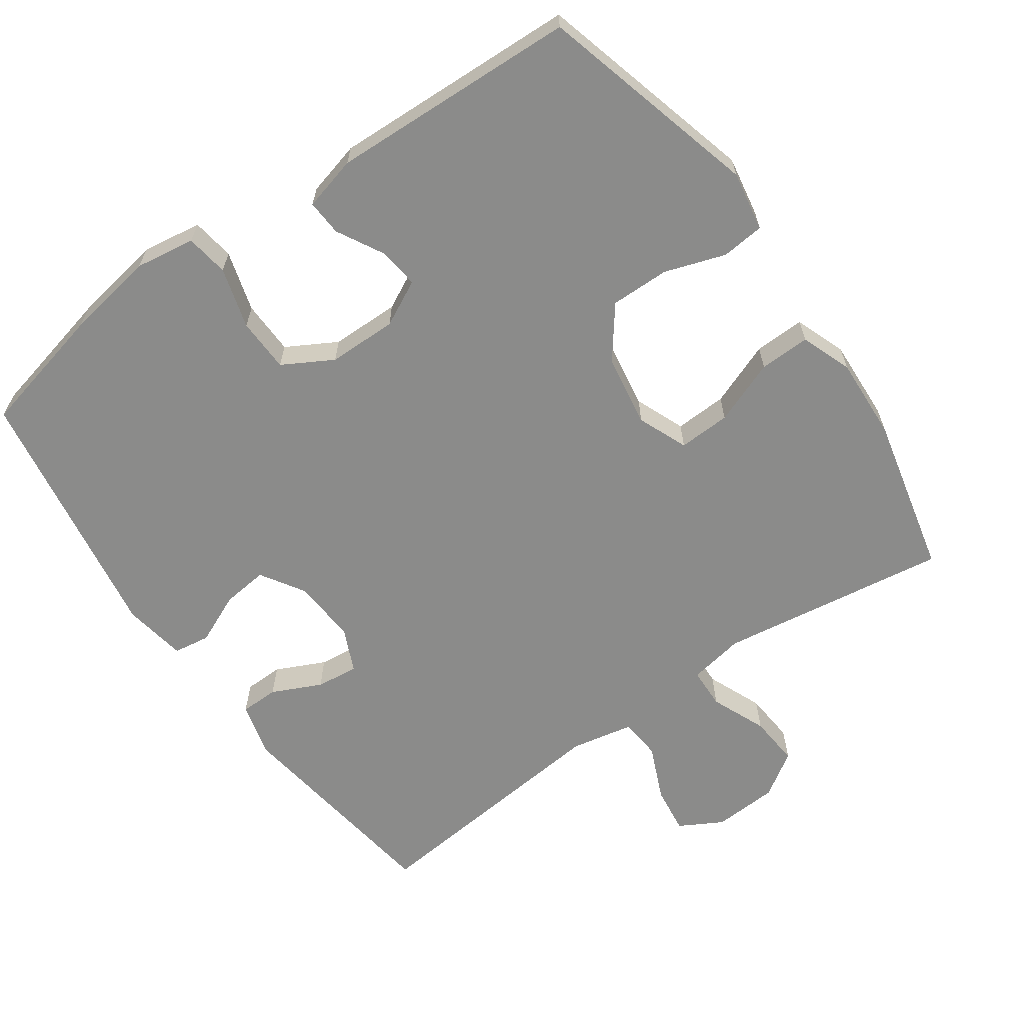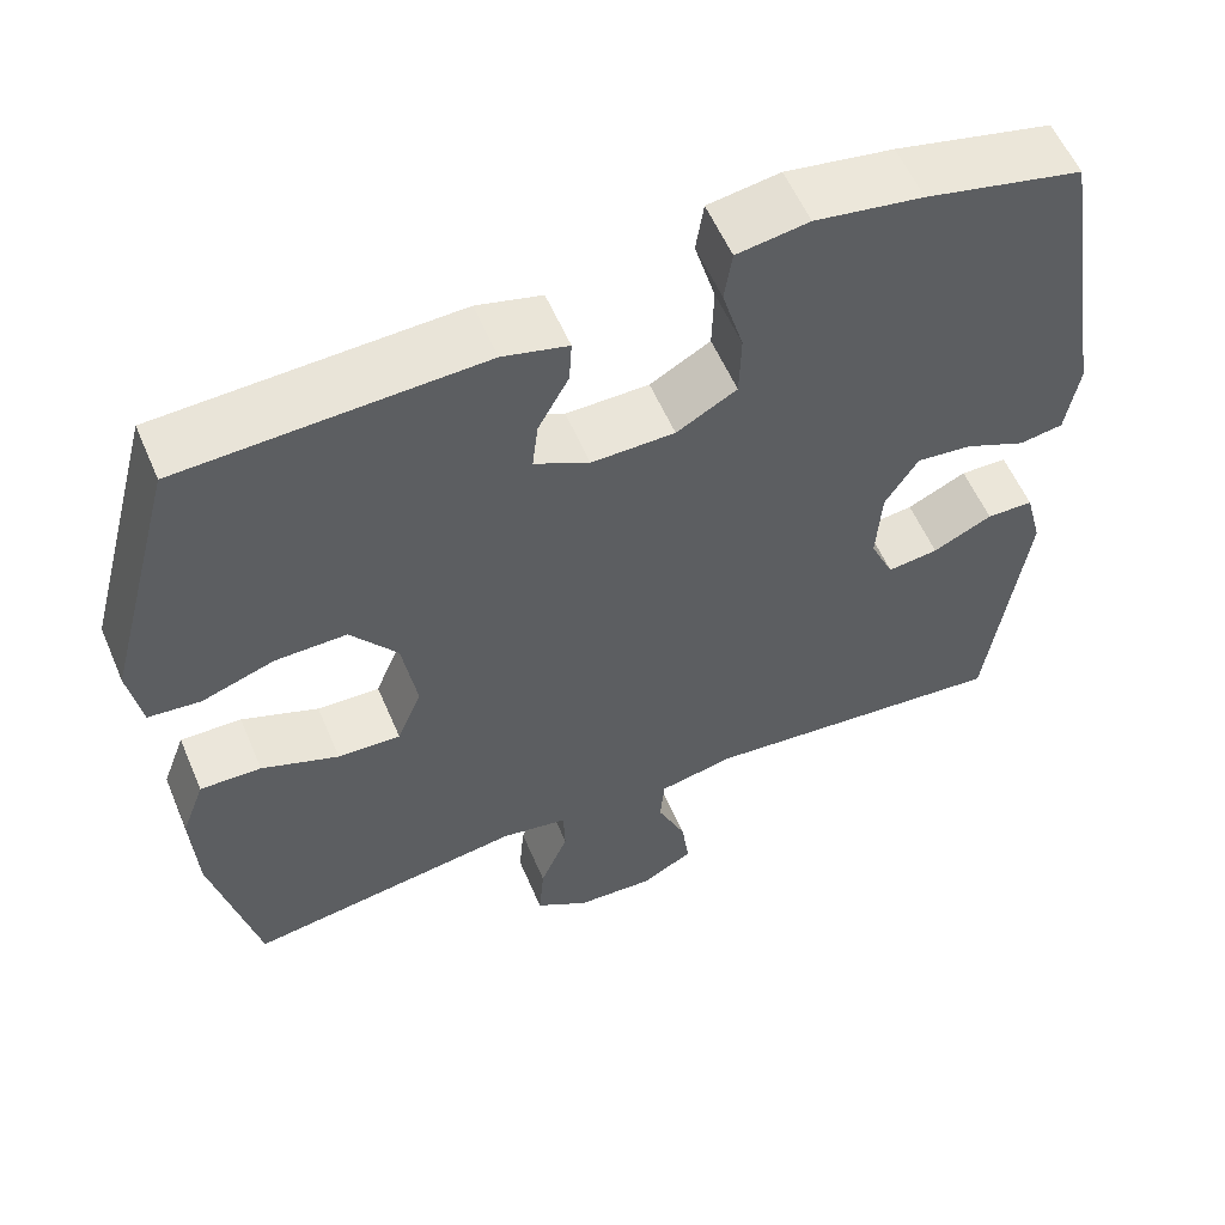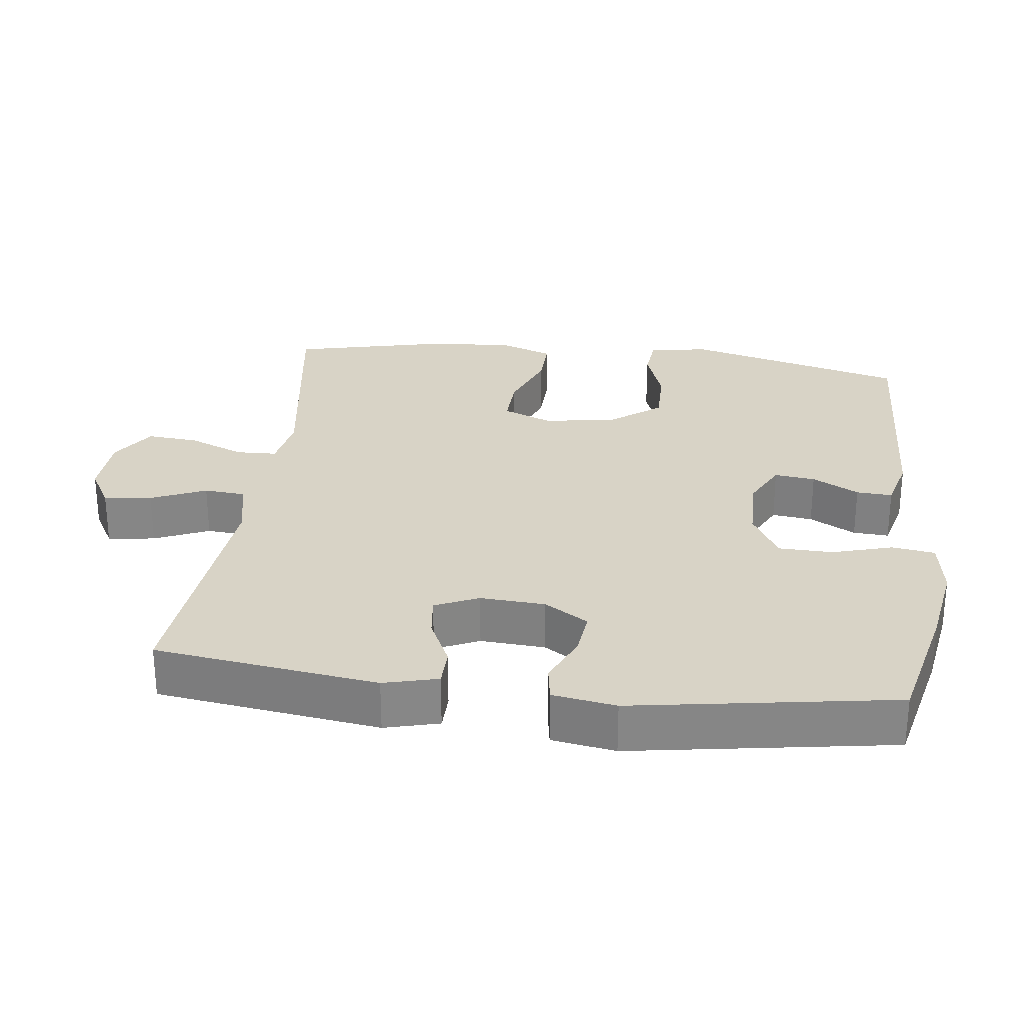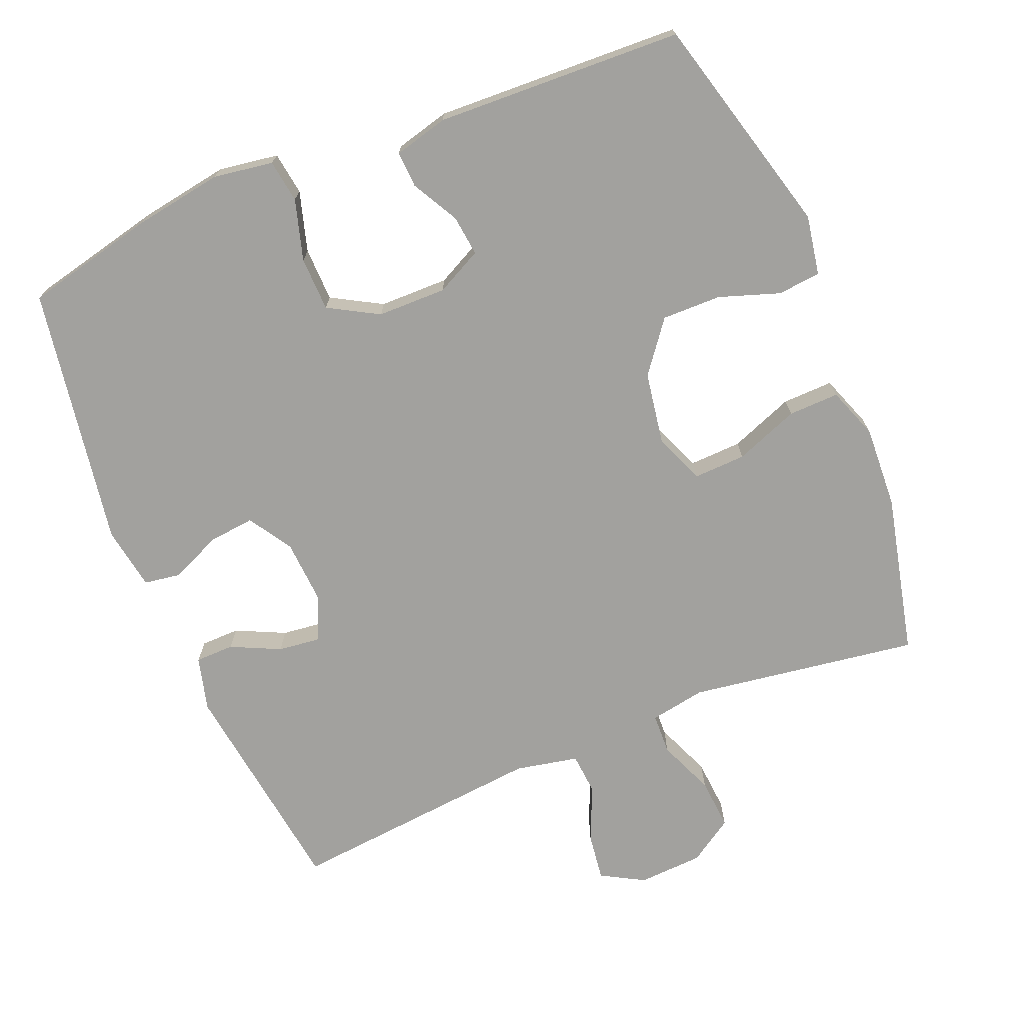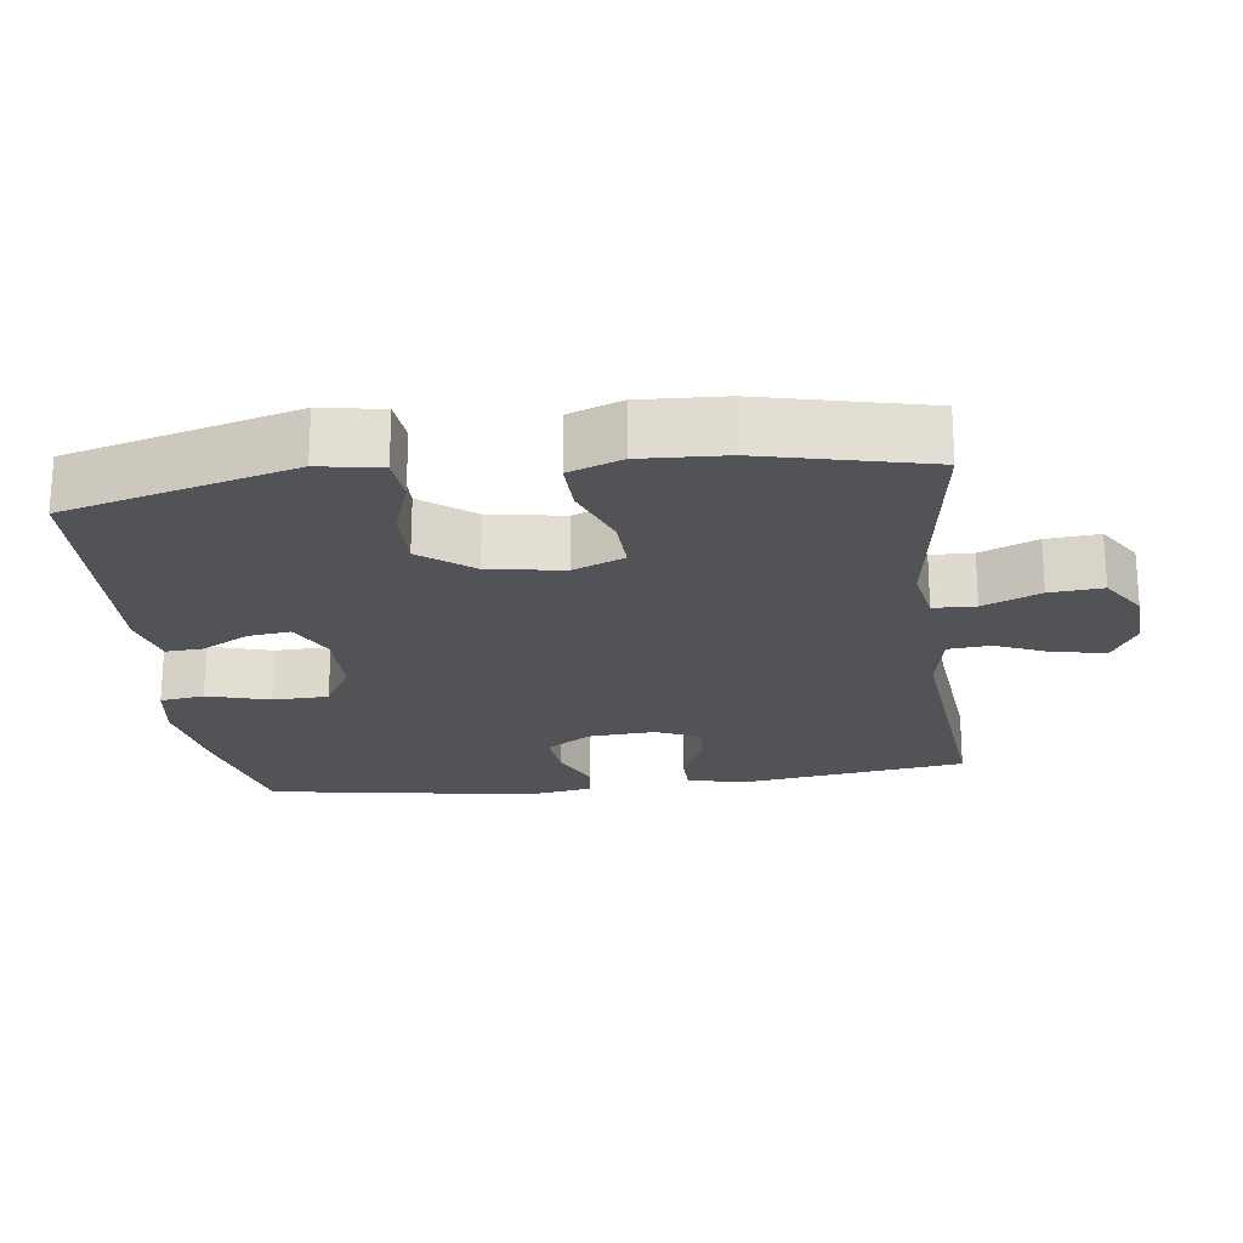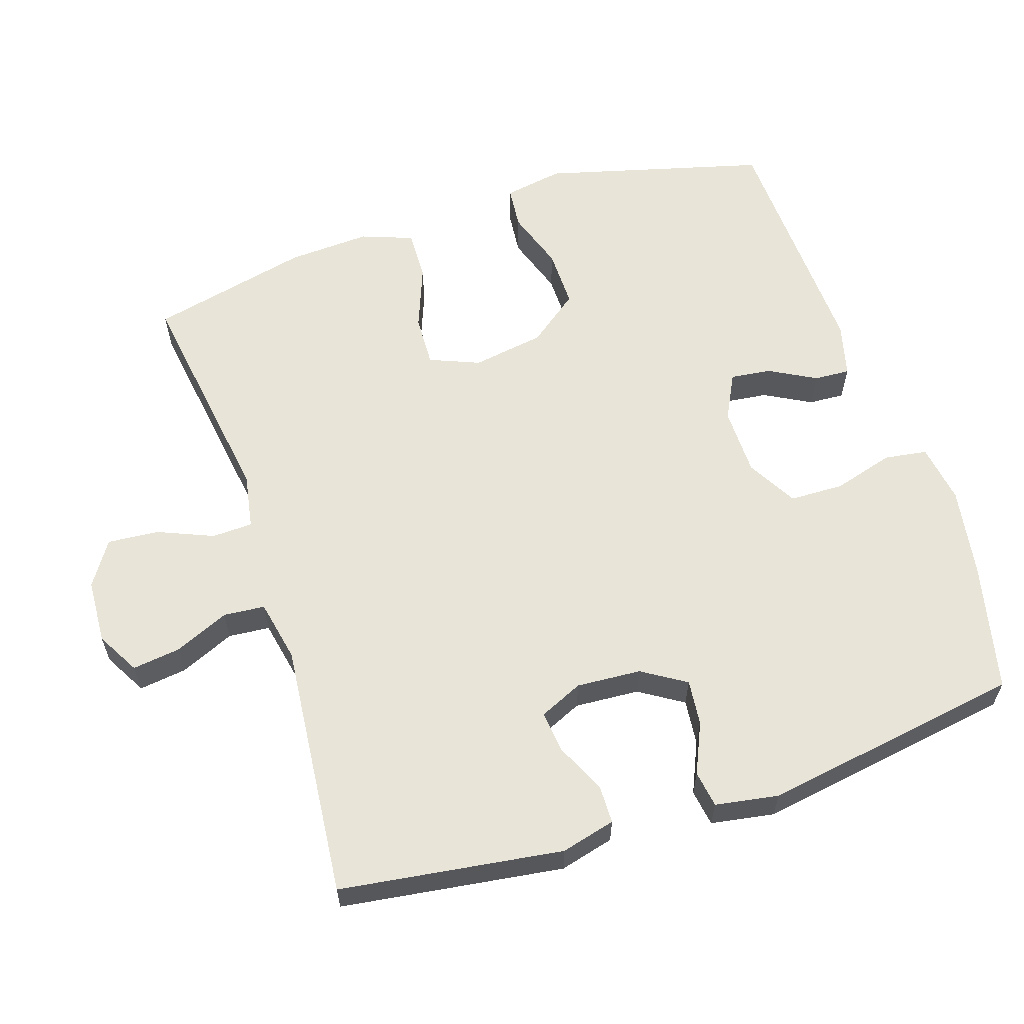
<metadata>
{"format":"obj","ext":"obj","renderer":"f3d","projection":"perspective","resolution":1024,"background":"white","views":[{"elev":-63.7,"azim":35.2,"up":"+Y"},{"elev":57.1,"azim":157.0,"up":"+Z"},{"elev":28.1,"azim":-83.0,"up":"+Y"},{"elev":-72.1,"azim":22.3,"up":"+Y"},{"elev":-21.8,"azim":97.3,"up":"+Y"},{"elev":60.4,"azim":-108.1,"up":"+Y"}]}
</metadata>
<code>
v 0.5 0.07 0.5
v 0.584 0.07 0.185
v 0.569 0.07 0.1
v 0.508 0.07 0.094
v 0.422 0.07 0.123
v 0.338 0.07 0.124
v 0.283 0.07 0.052
v 0.266 0.07 -0.051
v 0.295 0.07 -0.122
v 0.369 0.07 -0.119
v 0.46 0.07 -0.084
v 0.532 0.07 -0.082
v 0.559 0.07 -0.155
v 0.553 0.07 -0.272
v 0.5 0.07 -0.5
v 0.174 0.07 -0.452
v 0.095 0.07 -0.466
v 0.093 0.07 -0.524
v 0.126 0.07 -0.603
v 0.132 0.07 -0.676
v 0.069 0.07 -0.717
v -0.023 0.07 -0.722
v -0.084 0.07 -0.688
v -0.075 0.07 -0.62
v -0.041 0.07 -0.542
v -0.046 0.07 -0.483
v -0.135 0.07 -0.465
v -0.5 0.07 -0.5
v -0.544 0.07 -0.184
v -0.524 0.07 -0.107
v -0.469 0.07 -0.106
v -0.399 0.07 -0.139
v -0.339 0.07 -0.146
v -0.311 0.07 -0.084
v -0.317 0.07 0.008
v -0.356 0.07 0.07
v -0.421 0.07 0.063
v -0.493 0.07 0.031
v -0.545 0.07 0.039
v -0.56 0.07 0.129
v -0.5 0.07 0.5
v -0.315 0.07 0.543
v -0.188 0.07 0.564
v -0.103 0.07 0.551
v -0.094 0.07 0.49
v -0.119 0.07 0.404
v -0.117 0.07 0.327
v -0.046 0.07 0.287
v 0.052 0.07 0.286
v 0.117 0.07 0.319
v 0.11 0.07 0.377
v 0.074 0.07 0.443
v 0.071 0.07 0.494
v 0.148 0.07 0.514
v 0.5 0 0.5
v 0.584 0 0.185
v 0.569 0 0.1
v 0.508 0 0.094
v 0.422 0 0.123
v 0.338 0 0.124
v 0.283 0 0.052
v 0.266 0 -0.051
v 0.295 0 -0.122
v 0.369 0 -0.119
v 0.46 0 -0.084
v 0.532 0 -0.082
v 0.559 0 -0.155
v 0.553 0 -0.272
v 0.5 0 -0.5
v 0.174 0 -0.452
v 0.095 0 -0.466
v 0.093 0 -0.524
v 0.126 0 -0.603
v 0.132 0 -0.676
v 0.069 0 -0.717
v -0.023 0 -0.722
v -0.084 0 -0.688
v -0.075 0 -0.62
v -0.041 0 -0.542
v -0.046 0 -0.483
v -0.135 0 -0.465
v -0.5 0 -0.5
v -0.544 0 -0.184
v -0.524 0 -0.107
v -0.469 0 -0.106
v -0.399 0 -0.139
v -0.339 0 -0.146
v -0.311 0 -0.084
v -0.317 0 0.008
v -0.356 0 0.07
v -0.421 0 0.063
v -0.493 0 0.031
v -0.545 0 0.039
v -0.56 0 0.129
v -0.5 0 0.5
v -0.315 0 0.543
v -0.188 0 0.564
v -0.103 0 0.551
v -0.094 0 0.49
v -0.119 0 0.404
v -0.117 0 0.327
v -0.046 0 0.287
v 0.052 0 0.286
v 0.117 0 0.319
v 0.11 0 0.377
v 0.074 0 0.443
v 0.071 0 0.494
v 0.148 0 0.514
f 3 4 5
f 2 3 5
f 1 2 5
f 54 1 5
f 53 54 5
f 52 53 5
f 51 52 5
f 50 51 5 6
f 49 50 6 7
f 48 49 7 8
f 47 48 8 9
f 44 45 46
f 43 44 46
f 42 43 46
f 41 42 46
f 40 41 46
f 39 40 46
f 38 39 46
f 37 38 46
f 36 37 46 47
f 35 36 47 9
f 30 31 32
f 29 30 32
f 28 29 32
f 27 28 32
f 26 27 32 33
f 23 24 25
f 22 23 25
f 21 22 25
f 20 21 25
f 19 20 25
f 18 19 25
f 17 18 25 26
f 26 33 34
f 17 26 34
f 16 17 34
f 14 15 16
f 13 14 16
f 12 13 16
f 11 12 16
f 10 11 16
f 16 34 35 9
f 9 10 16
f 59 58 57
f 59 57 56
f 59 56 55
f 59 55 108
f 59 108 107
f 59 107 106
f 59 106 105
f 60 59 105 104
f 61 60 104 103
f 62 61 103 102
f 63 62 102 101
f 100 99 98
f 100 98 97
f 100 97 96
f 100 96 95
f 100 95 94
f 100 94 93
f 100 93 92
f 100 92 91
f 101 100 91 90
f 63 101 90 89
f 86 85 84
f 86 84 83
f 86 83 82
f 86 82 81
f 87 86 81 80
f 79 78 77
f 79 77 76
f 79 76 75
f 79 75 74
f 79 74 73
f 79 73 72
f 80 79 72 71
f 88 87 80
f 88 80 71
f 88 71 70
f 70 69 68
f 70 68 67
f 70 67 66
f 70 66 65
f 70 65 64
f 63 89 88 70
f 70 64 63
f 1 55 56 2
f 2 56 57 3
f 3 57 58 4
f 4 58 59 5
f 5 59 60 6
f 6 60 61 7
f 7 61 62 8
f 8 62 63 9
f 9 63 64 10
f 10 64 65 11
f 11 65 66 12
f 12 66 67 13
f 13 67 68 14
f 14 68 69 15
f 15 69 70 16
f 16 70 71 17
f 17 71 72 18
f 18 72 73 19
f 19 73 74 20
f 20 74 75 21
f 21 75 76 22
f 22 76 77 23
f 23 77 78 24
f 24 78 79 25
f 25 79 80 26
f 26 80 81 27
f 27 81 82 28
f 28 82 83 29
f 29 83 84 30
f 30 84 85 31
f 31 85 86 32
f 32 86 87 33
f 33 87 88 34
f 34 88 89 35
f 35 89 90 36
f 36 90 91 37
f 37 91 92 38
f 38 92 93 39
f 39 93 94 40
f 40 94 95 41
f 41 95 96 42
f 42 96 97 43
f 43 97 98 44
f 44 98 99 45
f 45 99 100 46
f 46 100 101 47
f 47 101 102 48
f 48 102 103 49
f 49 103 104 50
f 50 104 105 51
f 51 105 106 52
f 52 106 107 53
f 53 107 108 54
f 54 108 55 1

</code>
